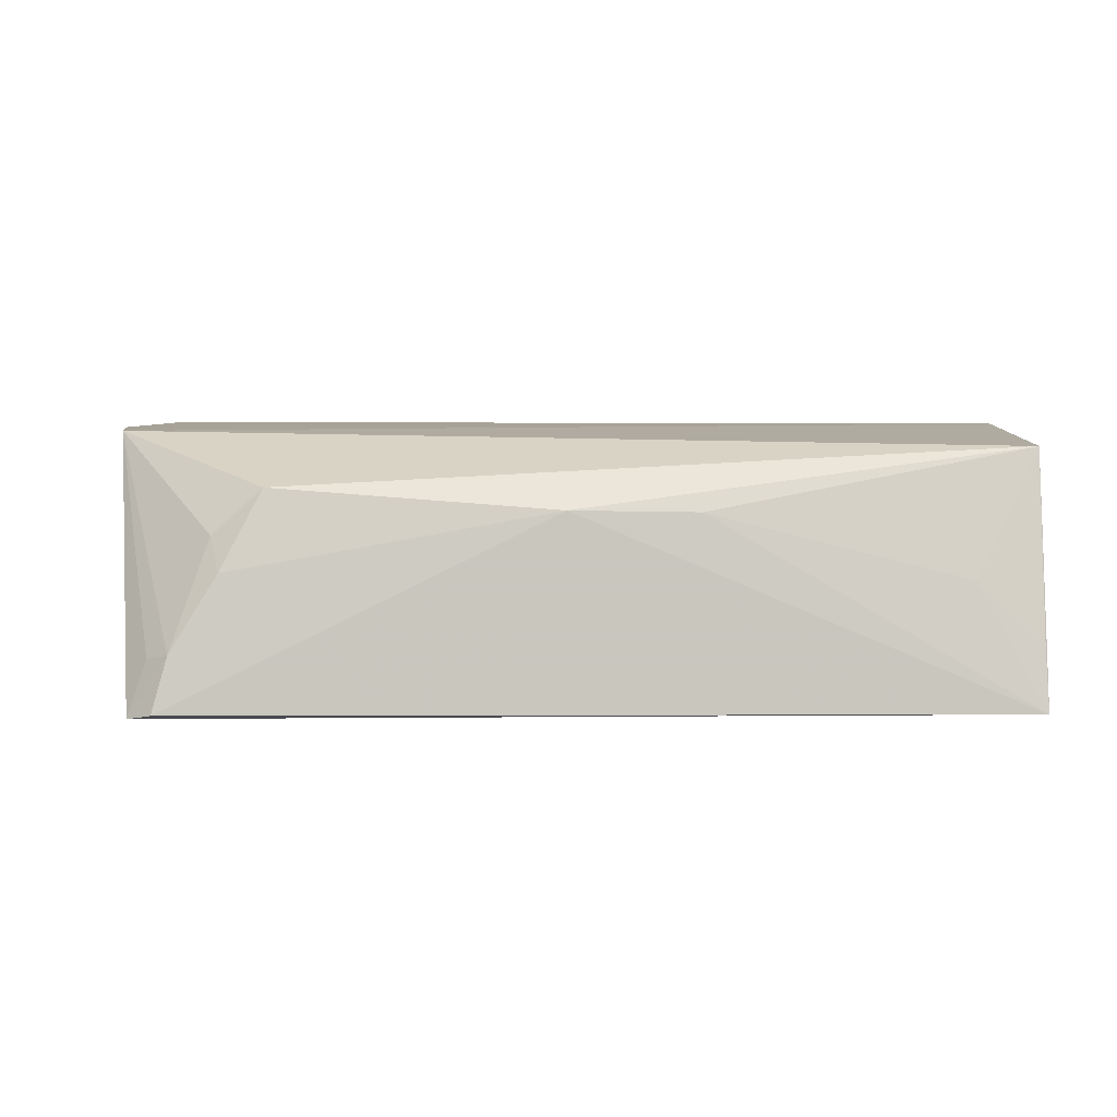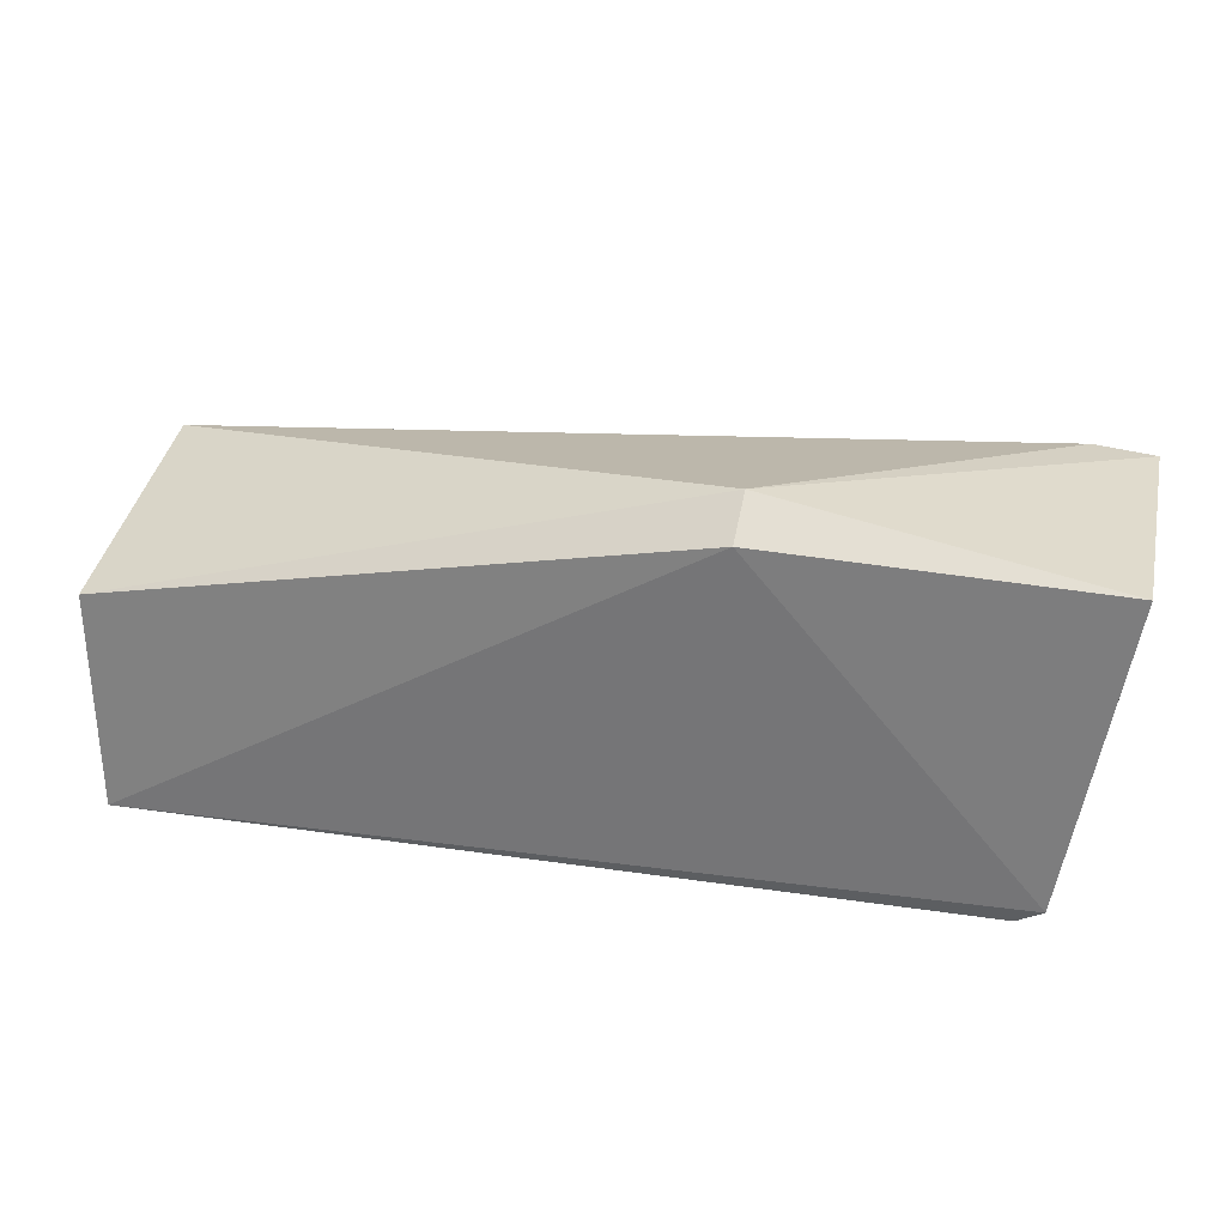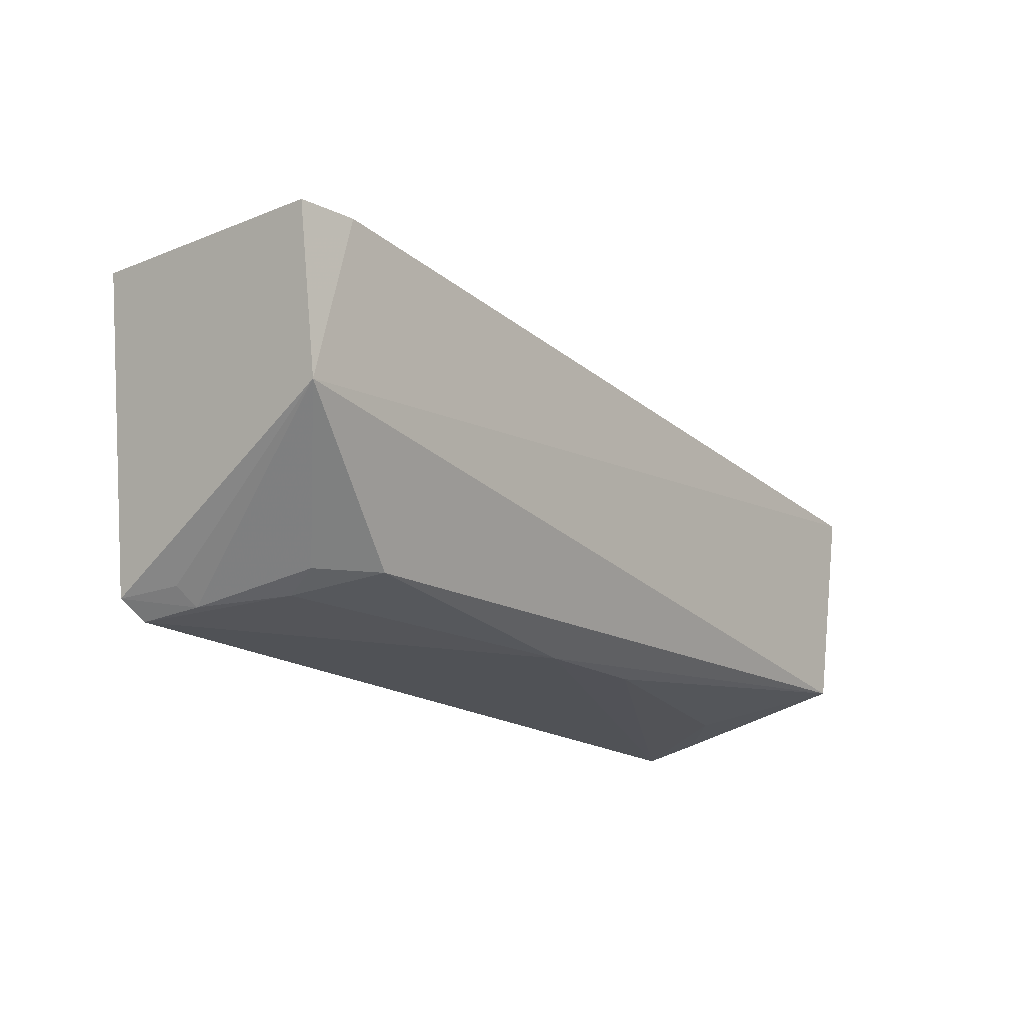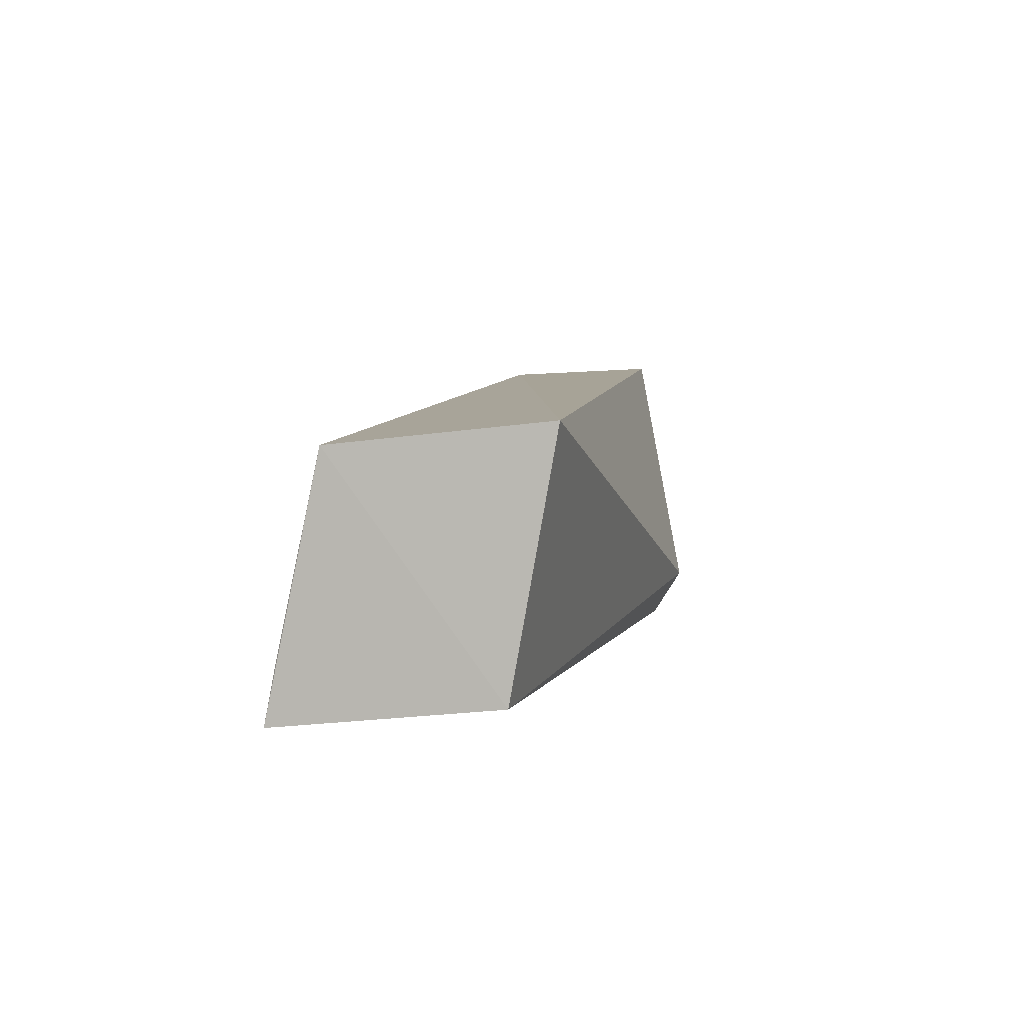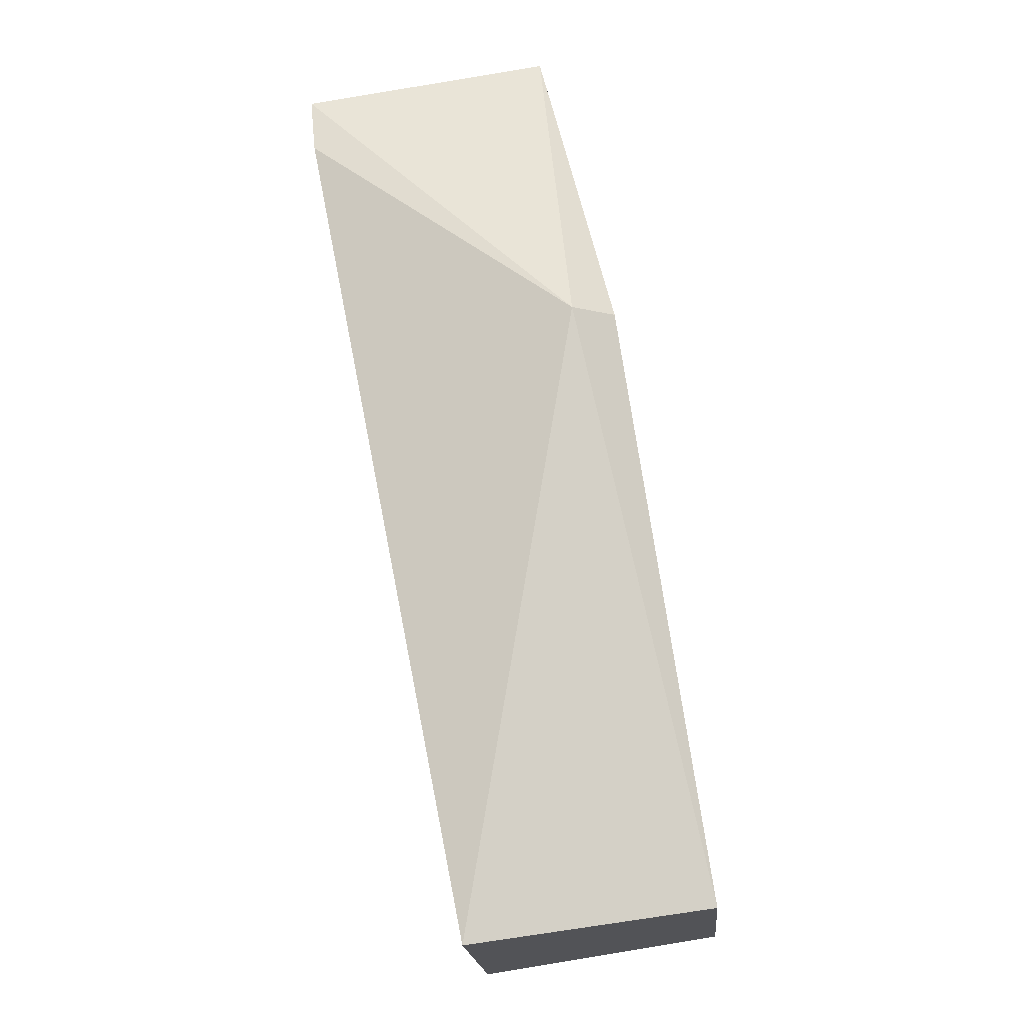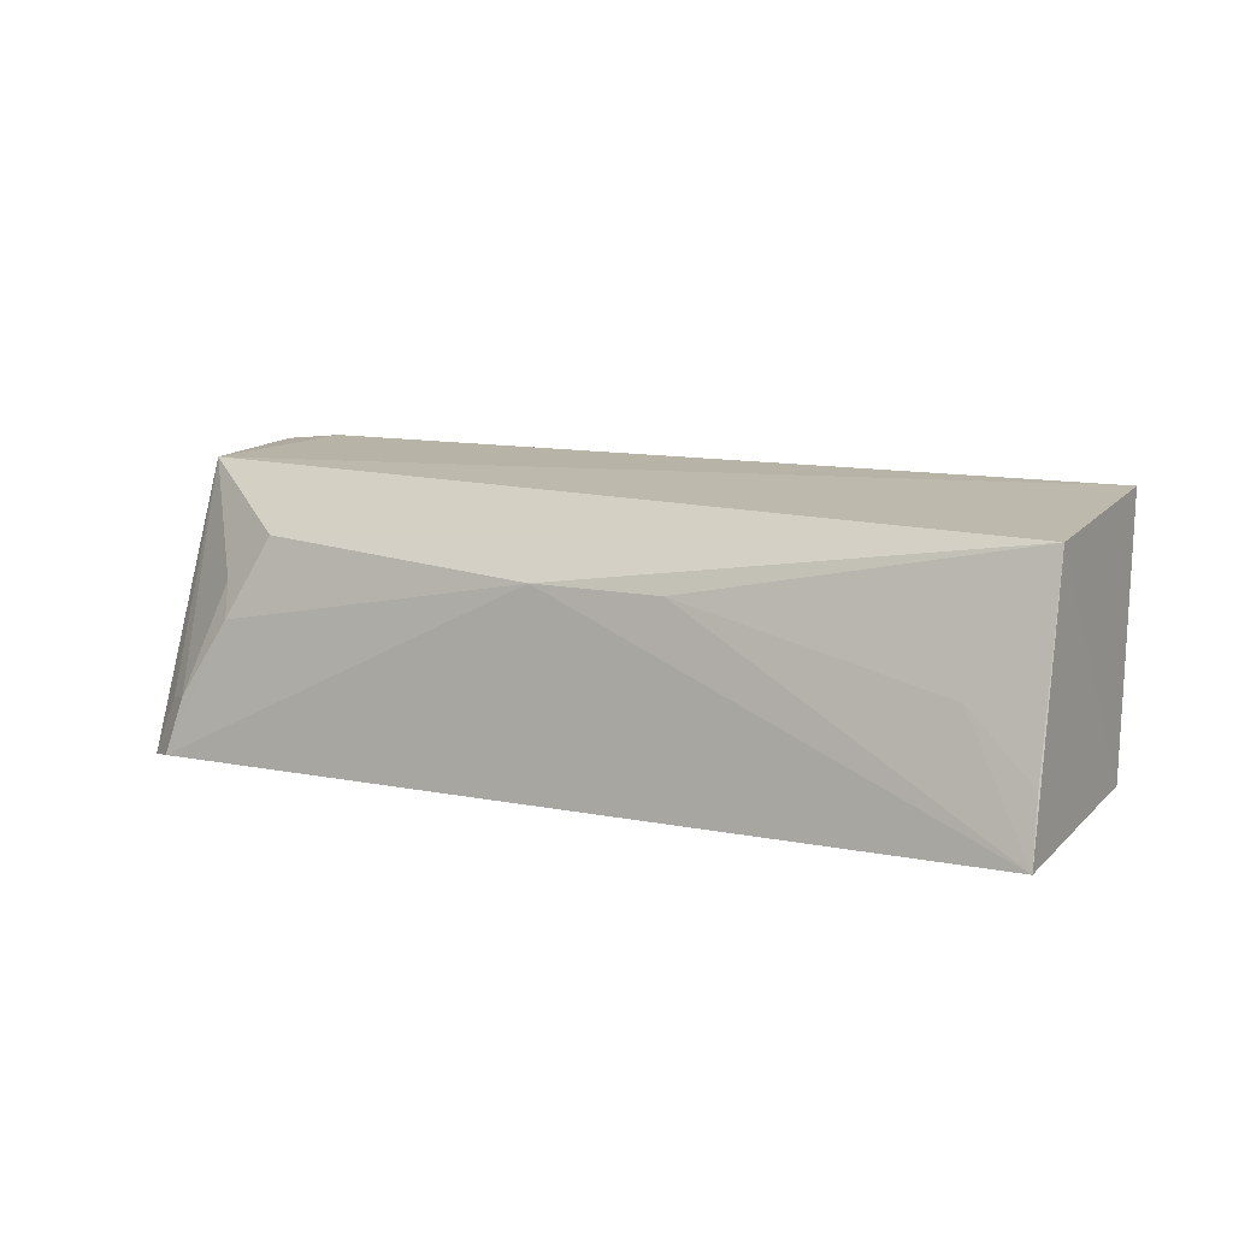
<metadata>
{"format":"obj","ext":"obj","renderer":"f3d","projection":"perspective","resolution":1024,"background":"white","views":[{"elev":3.5,"azim":178.2,"up":"+Y"},{"elev":32.1,"azim":12.5,"up":"+Z"},{"elev":-18.1,"azim":128.7,"up":"+Z"},{"elev":7.3,"azim":-86.4,"up":"+Y"},{"elev":66.3,"azim":-101.1,"up":"+Z"},{"elev":9.9,"azim":-153.1,"up":"+Y"}]}
</metadata>
<code>
v 0.03523 -0.009318 0.02732
v 0.03509 -0.02373 0.02762
v 0.03081 -0.02445 0.009161
v -0.01631 -0.02449 0.008551
v -0.01663 -0.009132 0.02319
v 0.0164 -0.02437 0.02836
v 0.03225 -0.02475 0.01019
v 0.02505 -0.01258 0.01103
v -0.01685 -0.02324 0.02072
v 0.01649 -0.02182 0.02997
v 0.03374 -0.009569 0.01832
v 0.00904 -0.01377 0.00969
v -0.01639 -0.01041 0.01154
v 0.03185 -0.009004 0.02747
v 0.02997 -0.02134 0.009616
v 0.001898 -0.01387 0.009753
v 0.03122 -0.02161 0.01056
v 0.02787 -0.01514 0.0111
v 0.02736 -0.01706 0.01008
v -0.01265 -0.0175 0.009678
v -0.01625 -0.02096 0.009242
f 7 1 2
f 7 2 6
f 7 6 4
f 7 4 3
f 9 4 6
f 10 6 2
f 10 2 1
f 10 9 6
f 10 5 9
f 11 1 7
f 12 3 4
f 13 9 5
f 13 4 9
f 13 8 12
f 13 11 8
f 13 5 11
f 14 10 1
f 14 5 10
f 14 11 5
f 14 1 11
f 15 7 3
f 16 13 12
f 16 12 4
f 17 15 11
f 17 11 7
f 17 7 15
f 18 8 11
f 18 11 15
f 19 12 8
f 19 18 15
f 19 8 18
f 19 15 3
f 19 3 12
f 20 16 4
f 20 13 16
f 21 20 4
f 21 4 13
f 21 13 20

</code>
